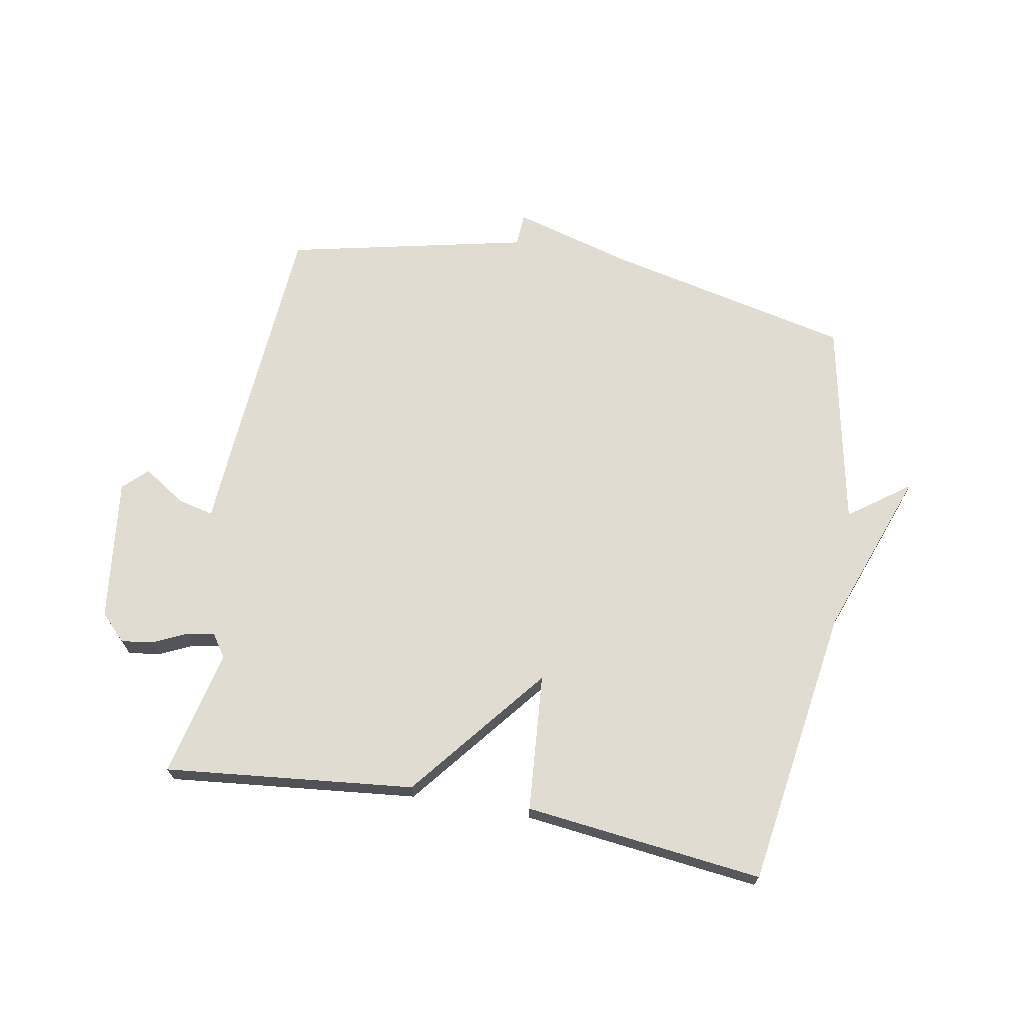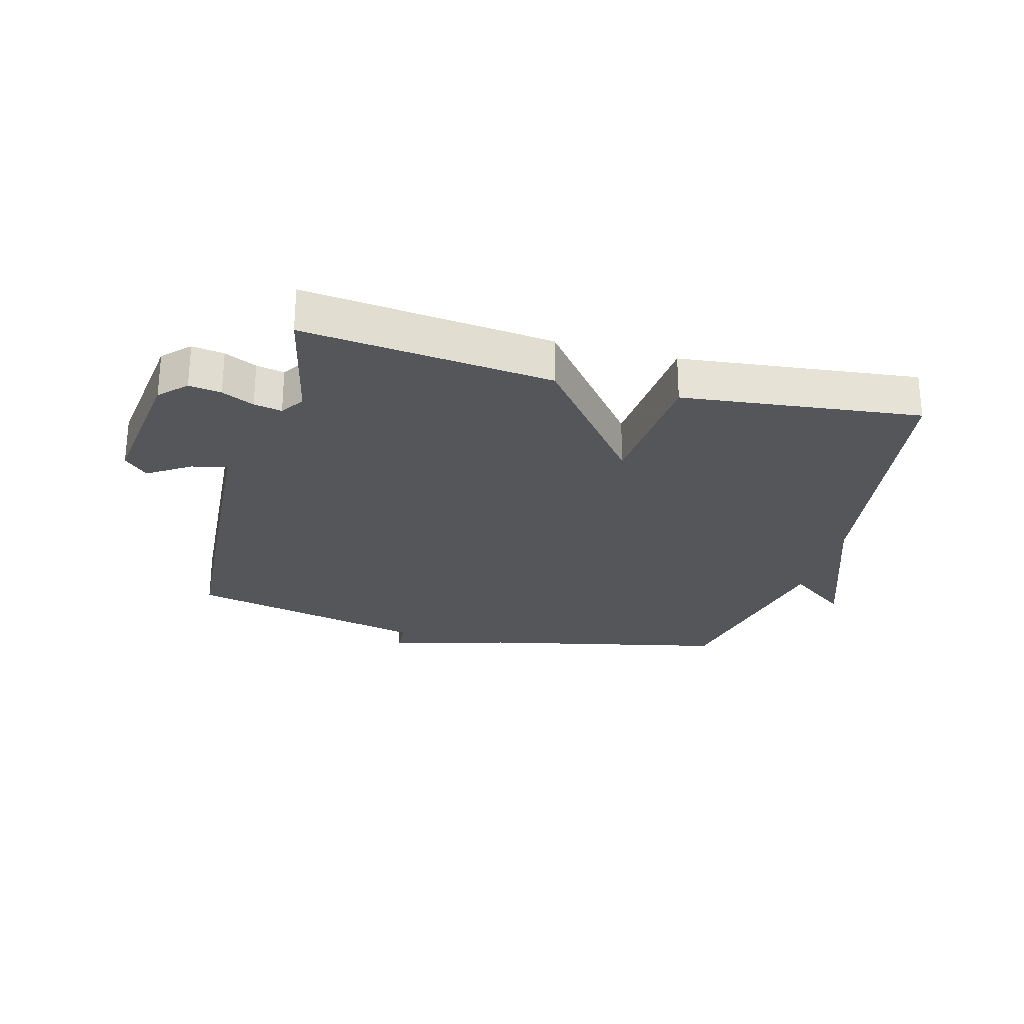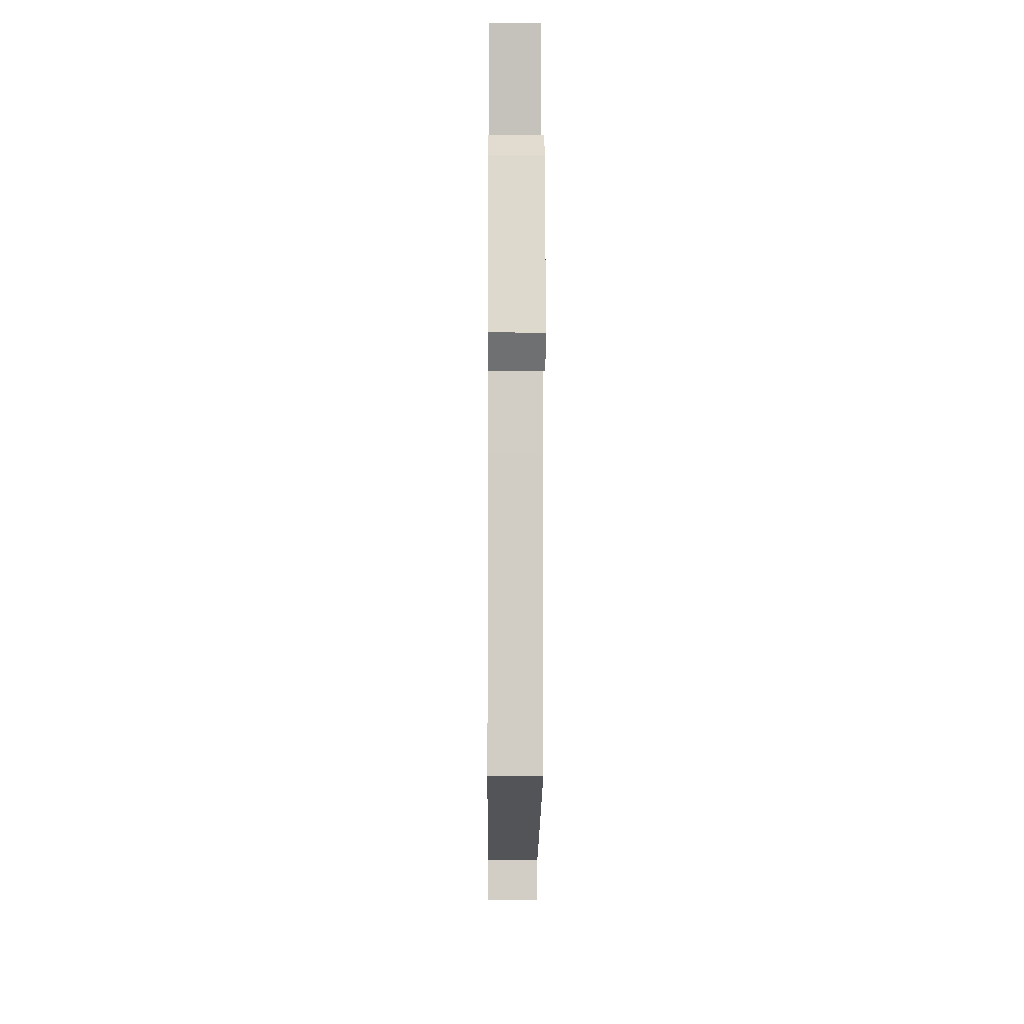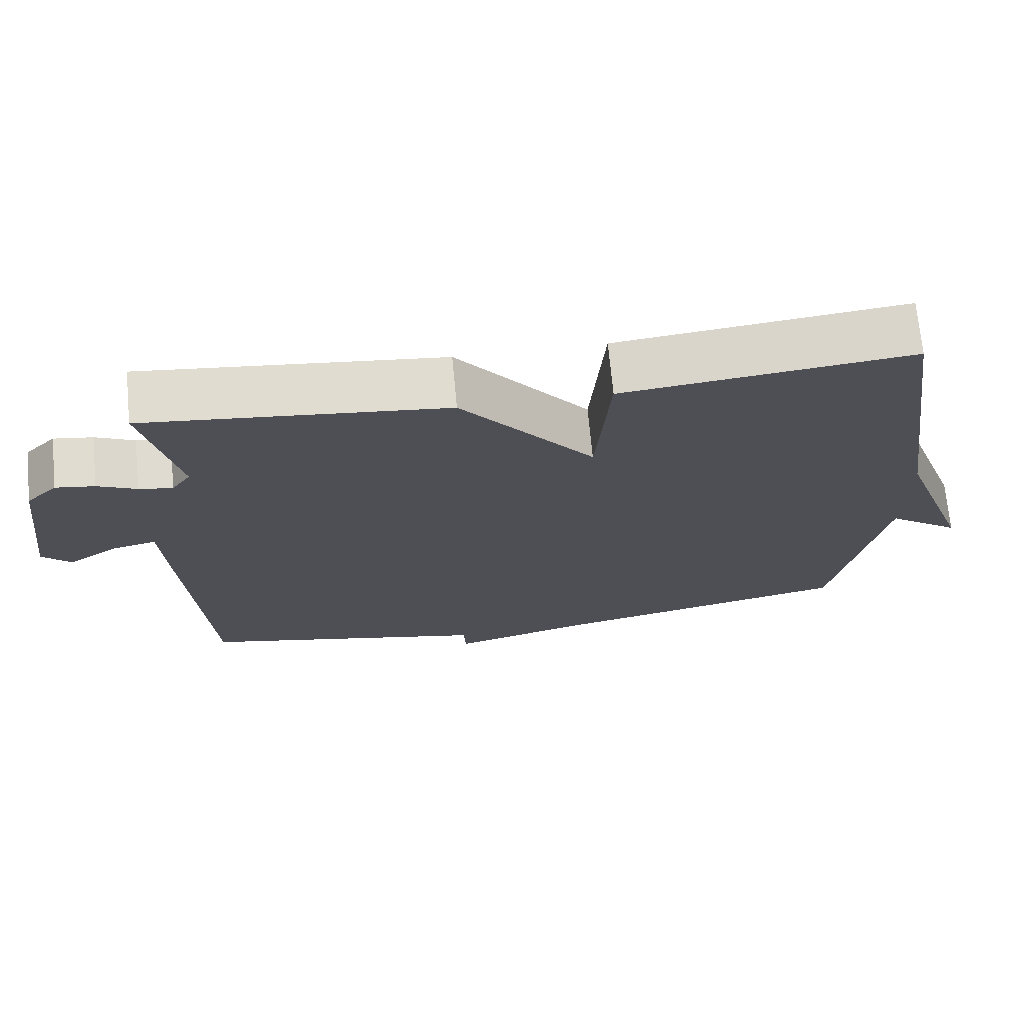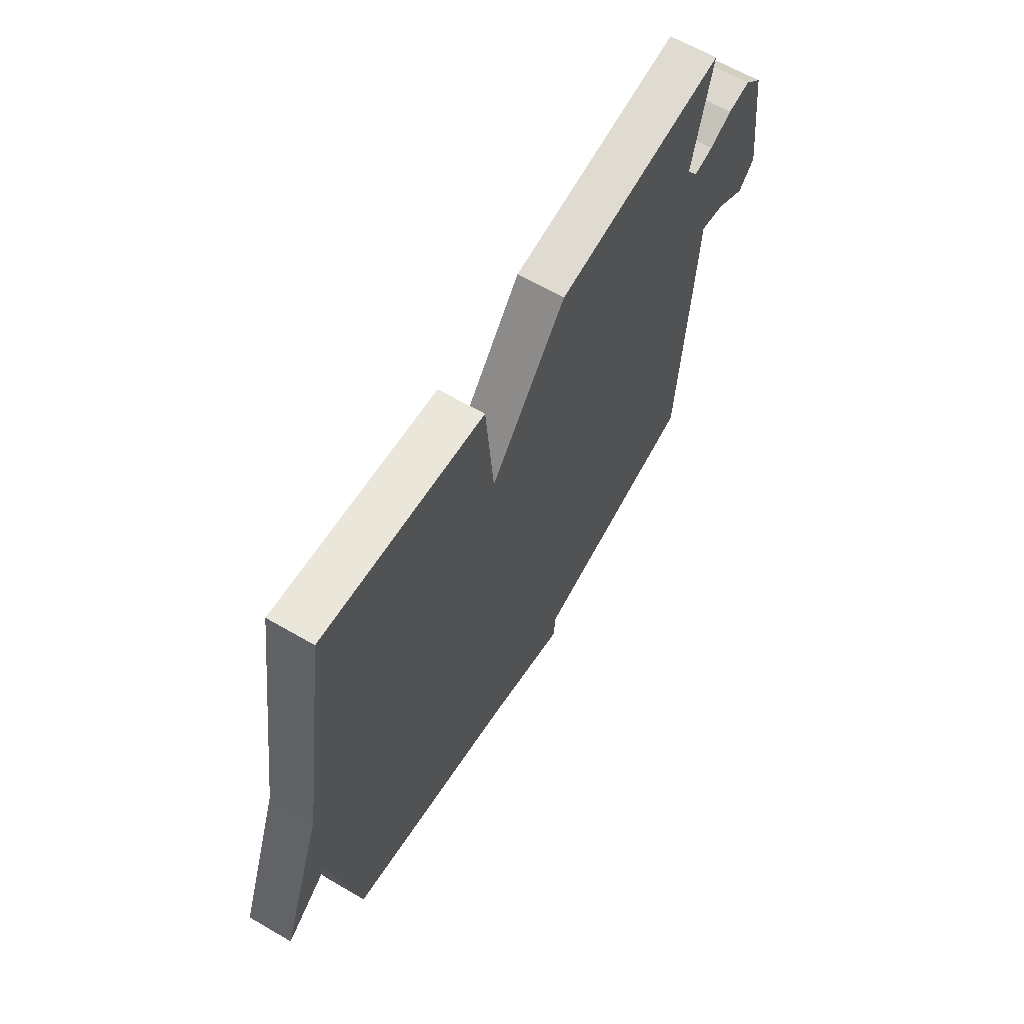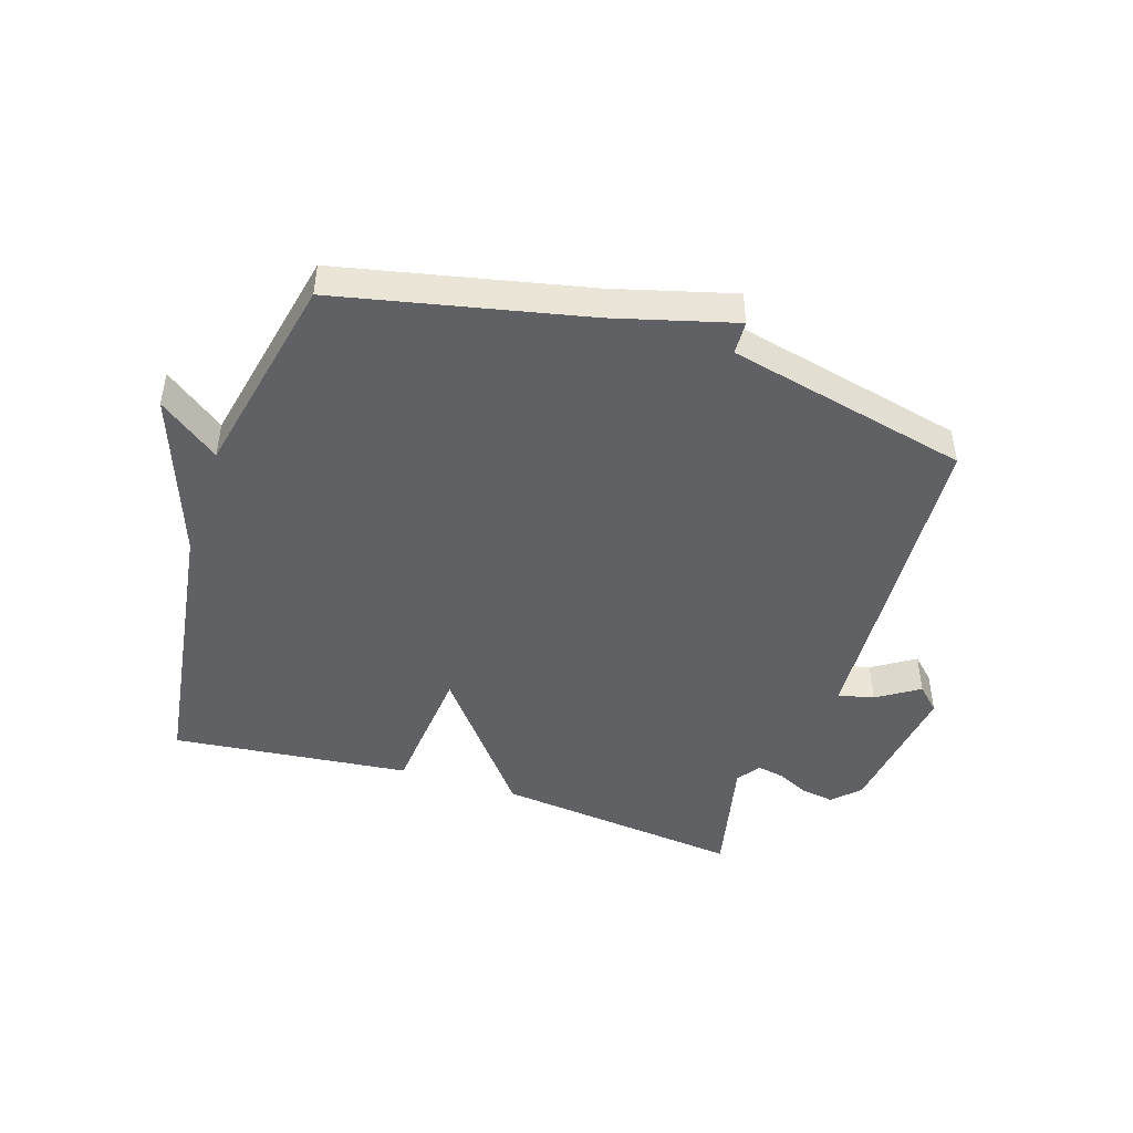
<metadata>
{"format":"obj","ext":"obj","renderer":"f3d","projection":"perspective","resolution":1024,"background":"white","views":[{"elev":69.0,"azim":10.4,"up":"+Y"},{"elev":-26.0,"azim":-15.0,"up":"+Y"},{"elev":-10.7,"azim":-90.5,"up":"+Z"},{"elev":71.0,"azim":-5.4,"up":"+Z"},{"elev":63.3,"azim":120.5,"up":"+Z"},{"elev":-46.0,"azim":161.8,"up":"+Y"}]}
</metadata>
<code>
v -0.5 0.07 -0.5
v -0.528 0.07 -0.092
v -0.536 0.07 0.04
v -0.595 0.07 0.026
v -0.664 0.07 -0.019
v -0.703 0.07 0.019
v -0.673 0.07 0.254
v -0.631 0.07 0.296
v -0.578 0.07 0.288
v -0.525 0.07 0.263
v -0.479 0.07 0.254
v -0.453 0.07 0.293
v -0.5 0.07 0.5
v -0.091 0.07 0.456
v 0.09 0.07 0.23
v 0.109 0.07 0.456
v 0.5 0.07 0.5
v 0.569 0.07 0.039
v 0.668 0.07 -0.234
v 0.569 0.07 -0.161
v 0.5 0.07 -0.5
v 0.097 0.07 -0.589
v -0.1 0.07 -0.644
v -0.103 0.07 -0.589
v -0.5 0 -0.5
v -0.528 0 -0.092
v -0.536 0 0.04
v -0.595 0 0.026
v -0.664 0 -0.019
v -0.703 0 0.019
v -0.673 0 0.254
v -0.631 0 0.296
v -0.578 0 0.288
v -0.525 0 0.263
v -0.479 0 0.254
v -0.453 0 0.293
v -0.5 0 0.5
v -0.091 0 0.456
v 0.09 0 0.23
v 0.109 0 0.456
v 0.5 0 0.5
v 0.569 0 0.039
v 0.668 0 -0.234
v 0.569 0 -0.161
v 0.5 0 -0.5
v 0.097 0 -0.589
v -0.1 0 -0.644
v -0.103 0 -0.589
f 22 23 24
f 1 2 3
f 24 1 3
f 22 24 3
f 21 22 3
f 20 21 3
f 18 19 20
f 17 18 20
f 16 17 20
f 15 16 20
f 15 20 3
f 12 13 14 15
f 15 3 4
f 12 15 4
f 11 12 4
f 5 6 7
f 4 5 7
f 11 4 7
f 10 11 7
f 7 8 9 10
f 48 47 46
f 27 26 25
f 27 25 48
f 27 48 46
f 27 46 45
f 27 45 44
f 44 43 42
f 44 42 41
f 44 41 40
f 44 40 39
f 27 44 39
f 39 38 37 36
f 28 27 39
f 28 39 36
f 28 36 35
f 31 30 29
f 31 29 28
f 31 28 35
f 31 35 34
f 34 33 32 31
f 1 25 26 2
f 2 26 27 3
f 3 27 28 4
f 4 28 29 5
f 5 29 30 6
f 6 30 31 7
f 7 31 32 8
f 8 32 33 9
f 9 33 34 10
f 10 34 35 11
f 11 35 36 12
f 12 36 37 13
f 13 37 38 14
f 14 38 39 15
f 15 39 40 16
f 16 40 41 17
f 17 41 42 18
f 18 42 43 19
f 19 43 44 20
f 20 44 45 21
f 21 45 46 22
f 22 46 47 23
f 23 47 48 24
f 24 48 25 1

</code>
